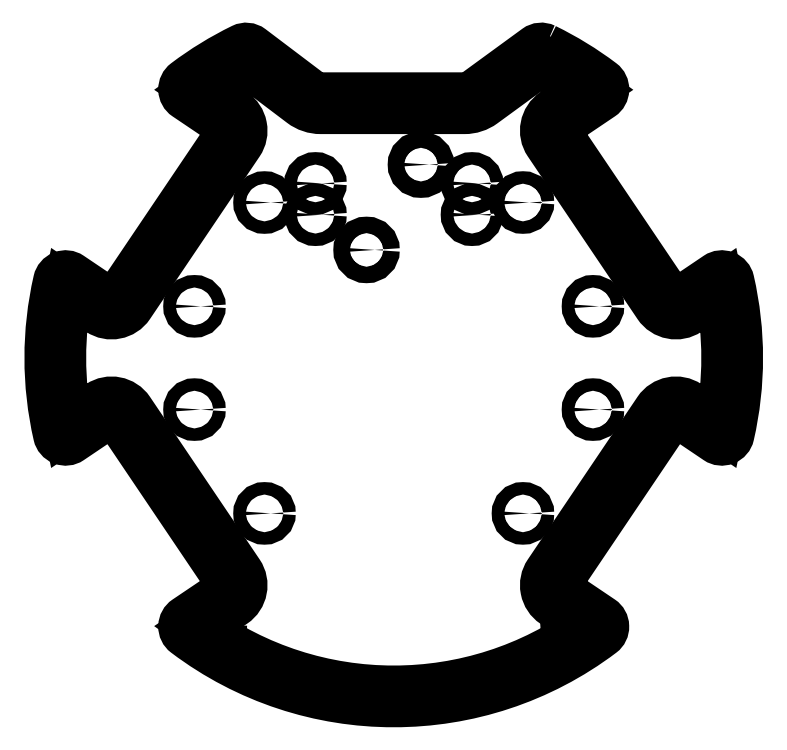
<metadata>
{"format":"dxf","ext":"dxf","renderer":"ezdxf+matplotlib","layout":"modelspace","background":"white","min_lineweight":24,"dpi":150}
</metadata>
<code>
0
SECTION
2
ENTITIES
0
CIRCLE
8
0
10
-20
20
36.61
30
0
40
1.6
210
0
220
-0
230
1
0
CIRCLE
8
0
10
20
20
36.61
30
0
40
1.6
210
0
220
-0
230
1
0
CIRCLE
8
0
10
-20
20
44.61
30
0
40
1.6
210
0
220
-0
230
1
0
CIRCLE
8
0
10
20
20
44.61
30
0
40
1.6
210
0
220
-0
230
1
0
LWPOLYLINE
8
0
90
40
70
1
43
0
10
38.59
20
79.09
42
0.278
10
36.53
20
78.91
10
21.01
20
67.57
42
-0.159
10
18.06
20
66.61
10
-18.63
20
66.61
42
-0.1633
10
-21.65
20
67.62
10
-36.53
20
78.87
42
0.2826
10
-38.61
20
79.08
42
0.04803
10
-52.99
20
70.26
42
0.5149
10
-52.9
20
67
10
-42.76
20
60.16
42
-0.4142
10
-42.09
20
56.69
10
-70.05
20
15.24
42
-0.4142
10
-73.52
20
14.57
10
-82.73
20
20.78
42
0.527
10
-85.8
20
19.56
42
0.1126
10
-85.8
20
-19.56
42
0.527
10
-82.73
20
-20.78
10
-73.52
20
-14.57
42
-0.4142
10
-70.05
20
-15.24
10
-42.09
20
-56.69
42
-0.4142
10
-42.76
20
-60.16
10
-52.9
20
-67
42
0.5149
10
-52.99
20
-70.26
42
0.3348
10
52.99
20
-70.26
42
0.5149
10
52.9
20
-67
10
42.76
20
-60.16
42
-0.4142
10
42.09
20
-56.69
10
70.05
20
-15.24
42
-0.4142
10
73.52
20
-14.57
10
82.73
20
-20.78
42
0.527
10
85.8
20
-19.56
42
0.1126
10
85.8
20
19.56
42
0.527
10
82.73
20
20.78
10
73.52
20
14.57
42
-0.4142
10
70.05
20
15.24
10
42.09
20
56.69
42
-0.4142
10
42.76
20
60.16
10
52.9
20
67
42
0.5149
10
52.99
20
70.26
42
0.0481
0
CIRCLE
8
0
10
33.03
20
-39.73
30
0
40
1.6
210
0
220
-0
230
1
0
CIRCLE
8
0
10
50.92
20
13.2
30
0
40
1.6
210
0
220
-0
230
1
0
CIRCLE
8
0
10
81.79
20
-14.11
30
0
40
1.6
210
0
220
-0
230
1
0
CIRCLE
8
0
10
-33.03
20
-39.73
30
0
40
1.6
210
0
220
-0
230
1
0
CIRCLE
8
0
10
-50.92
20
-13.2
30
0
40
1.6
210
0
220
-0
230
1
0
CIRCLE
8
0
10
-50.92
20
13.2
30
0
40
1.6
210
0
220
-0
230
1
0
CIRCLE
8
0
10
-33.03
20
39.73
30
0
40
1.6
210
0
220
-0
230
1
0
CIRCLE
8
0
10
33.03
20
39.73
30
0
40
1.6
210
0
220
-0
230
1
0
CIRCLE
8
0
10
-81.79
20
14.11
30
0
40
1.6
210
0
220
-0
230
1
0
CIRCLE
8
0
10
-81.79
20
-14.11
30
0
40
1.6
210
0
220
-0
230
1
0
CIRCLE
8
0
10
81.79
20
14.11
30
0
40
1.6
210
0
220
-0
230
1
0
CIRCLE
8
0
10
50.92
20
-13.2
30
0
40
1.6
210
0
220
-0
230
1
0
CIRCLE
8
0
10
45.44
20
68
30
0
40
1.6
210
0
220
-0
230
1
0
CIRCLE
8
0
10
-45.44
20
68
30
0
40
1.6
210
0
220
-0
230
1
0
CIRCLE
8
0
10
-45.44
20
-68
30
0
40
1.6
210
0
220
-0
230
1
0
CIRCLE
8
0
10
45.44
20
-68
30
0
40
1.6
210
0
220
-0
230
1
0
CIRCLE
8
0
10
6.95
20
49.41
30
0
40
2.1
210
0
220
-0
230
1
0
CIRCLE
8
0
10
-6.95
20
27.61
30
0
40
2.1
210
0
220
-0
230
1
0
LWPOLYLINE
8
0
90
30
70
1
43
0
10
50.05
20
-68.7
10
41.09
20
-62.65
42
-0.4142
10
39.6
20
-55.02
10
67.56
20
-13.56
42
-0.4142
10
75.2
20
-12.08
10
83.19
20
-17.47
42
0.1039
10
83.19
20
17.47
10
75.2
20
12.08
42
-0.4142
10
67.56
20
13.56
10
39.6
20
55.02
42
-0.4142
10
41.09
20
62.65
10
50.05
20
68.7
42
0.04218
10
37.81
20
76.13
10
22.78
20
65.15
42
-0.159
10
18.06
20
63.61
10
-18.63
20
63.61
42
-0.1633
10
-23.46
20
65.23
10
-37.85
20
76.11
42
0.04208
10
-50.05
20
68.7
10
-41.09
20
62.65
42
-0.4142
10
-39.6
20
55.02
10
-67.56
20
13.56
42
-0.4142
10
-75.2
20
12.08
10
-83.19
20
17.47
42
0.1039
10
-83.19
20
-17.47
10
-75.2
20
-12.08
42
-0.4142
10
-67.56
20
-13.56
10
-39.6
20
-55.02
42
-0.4142
10
-41.09
20
-62.65
10
-50.05
20
-68.7
42
0.3257
0
ENDSEC
0
EOF

</code>
